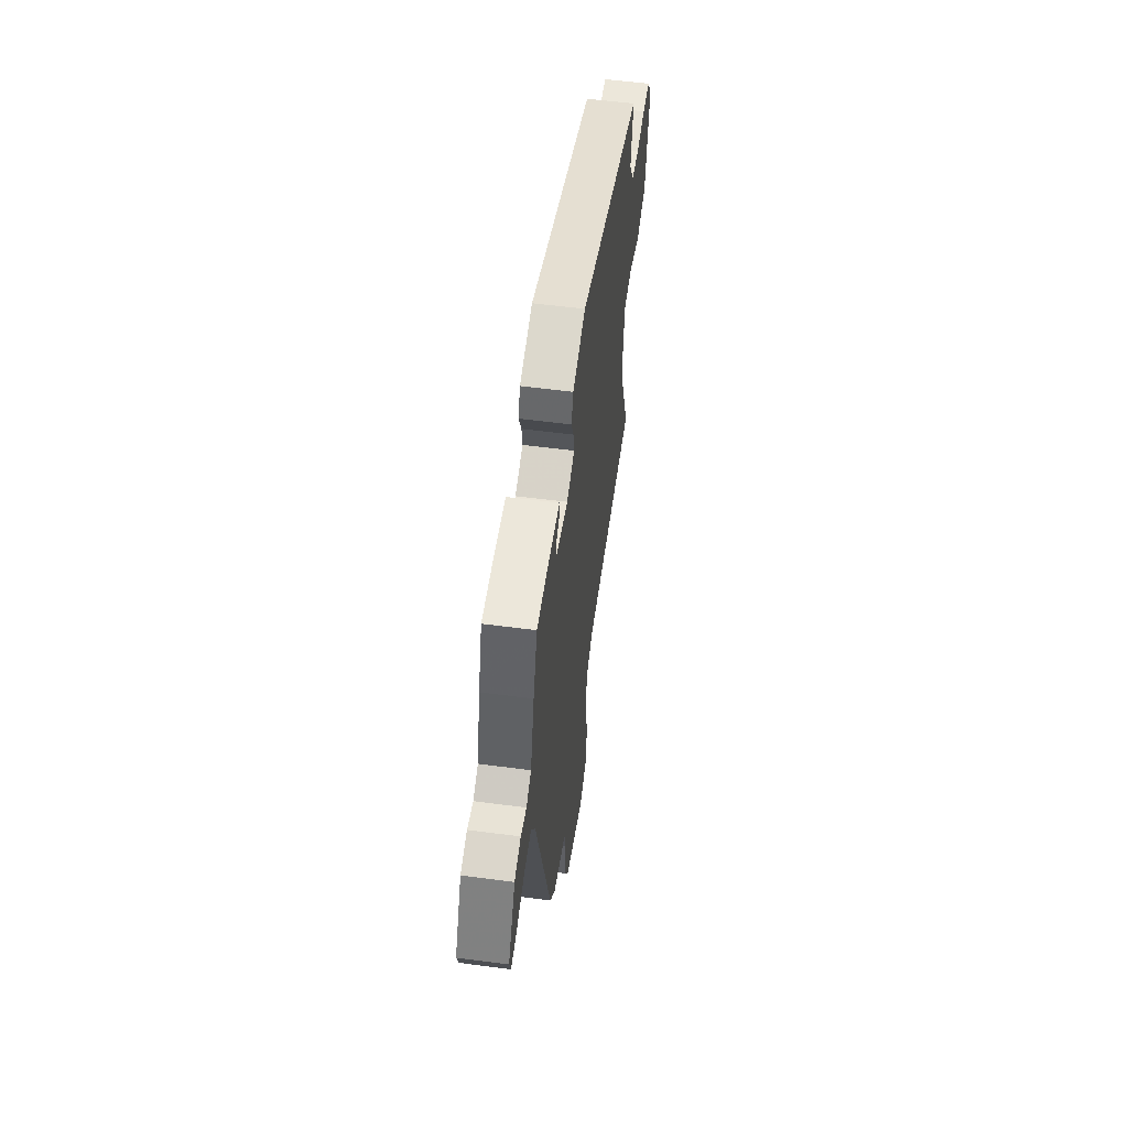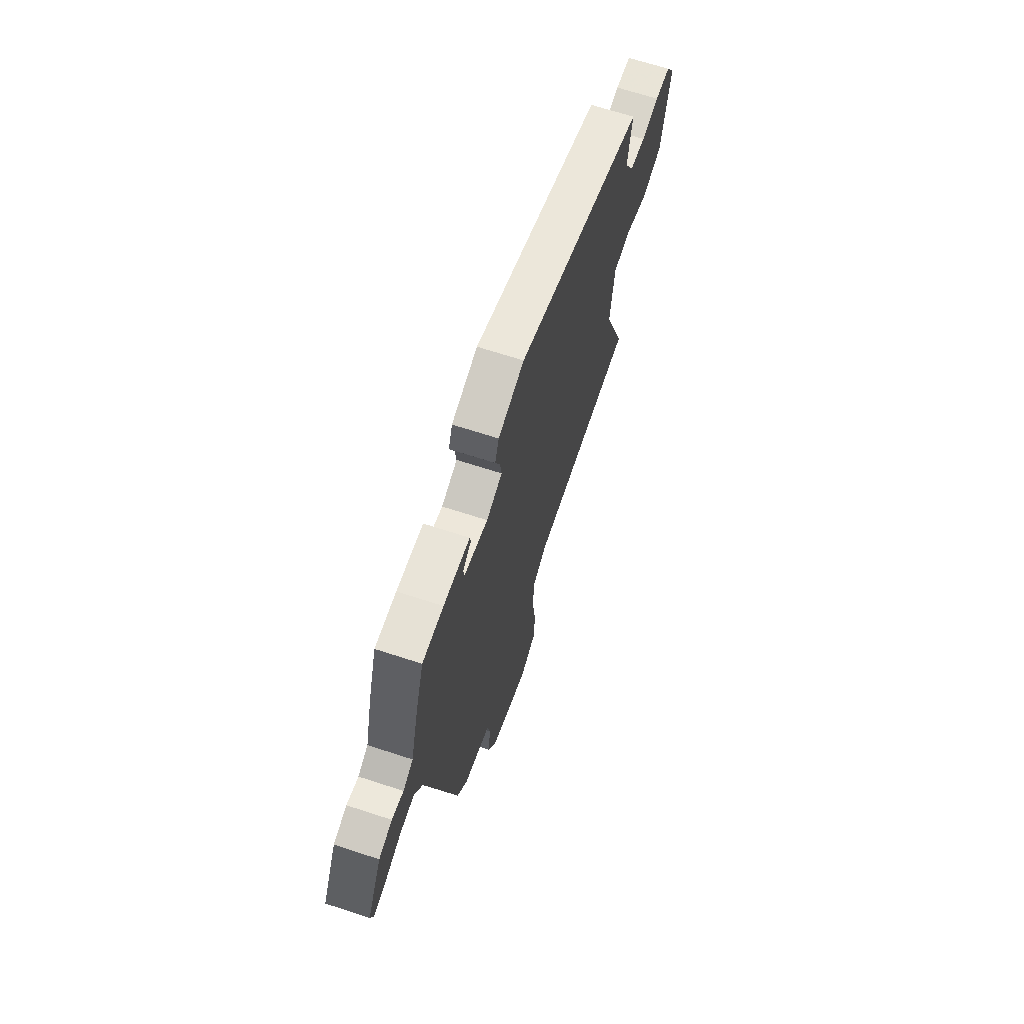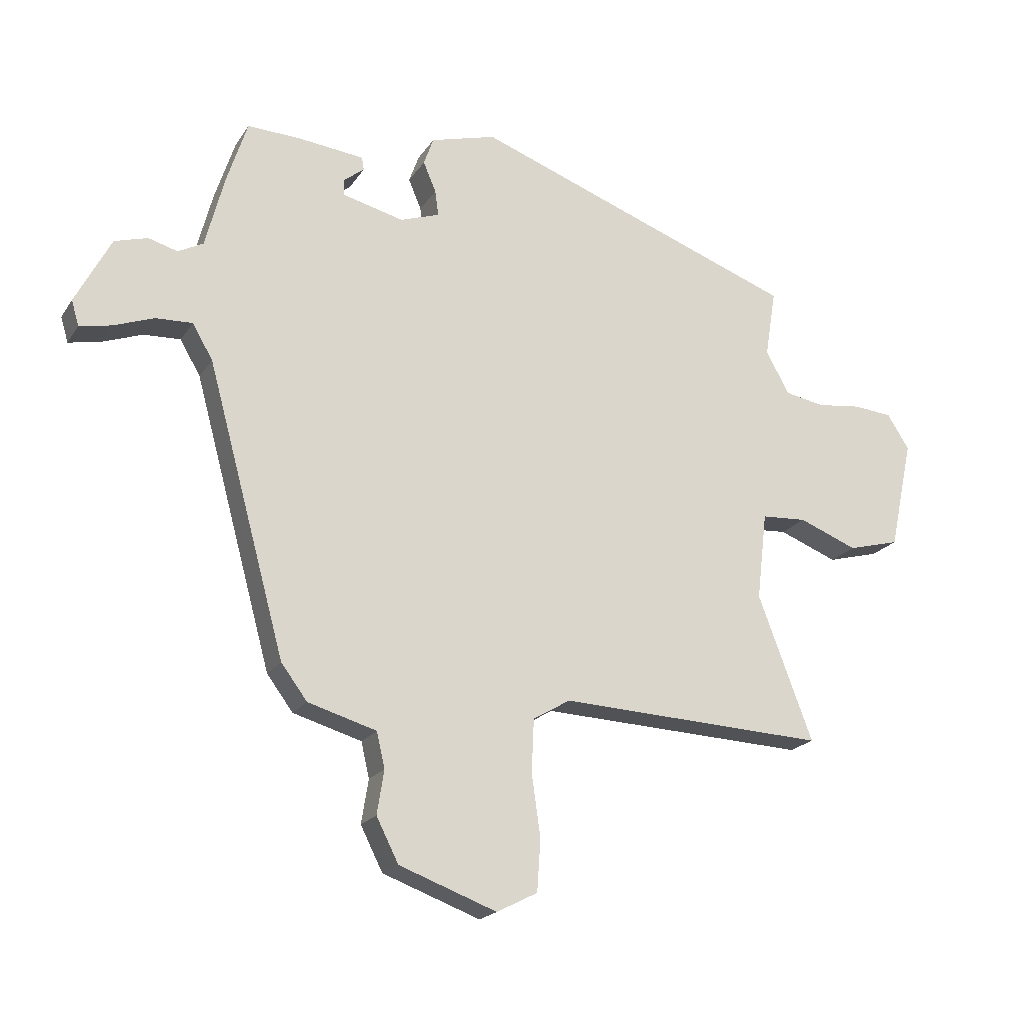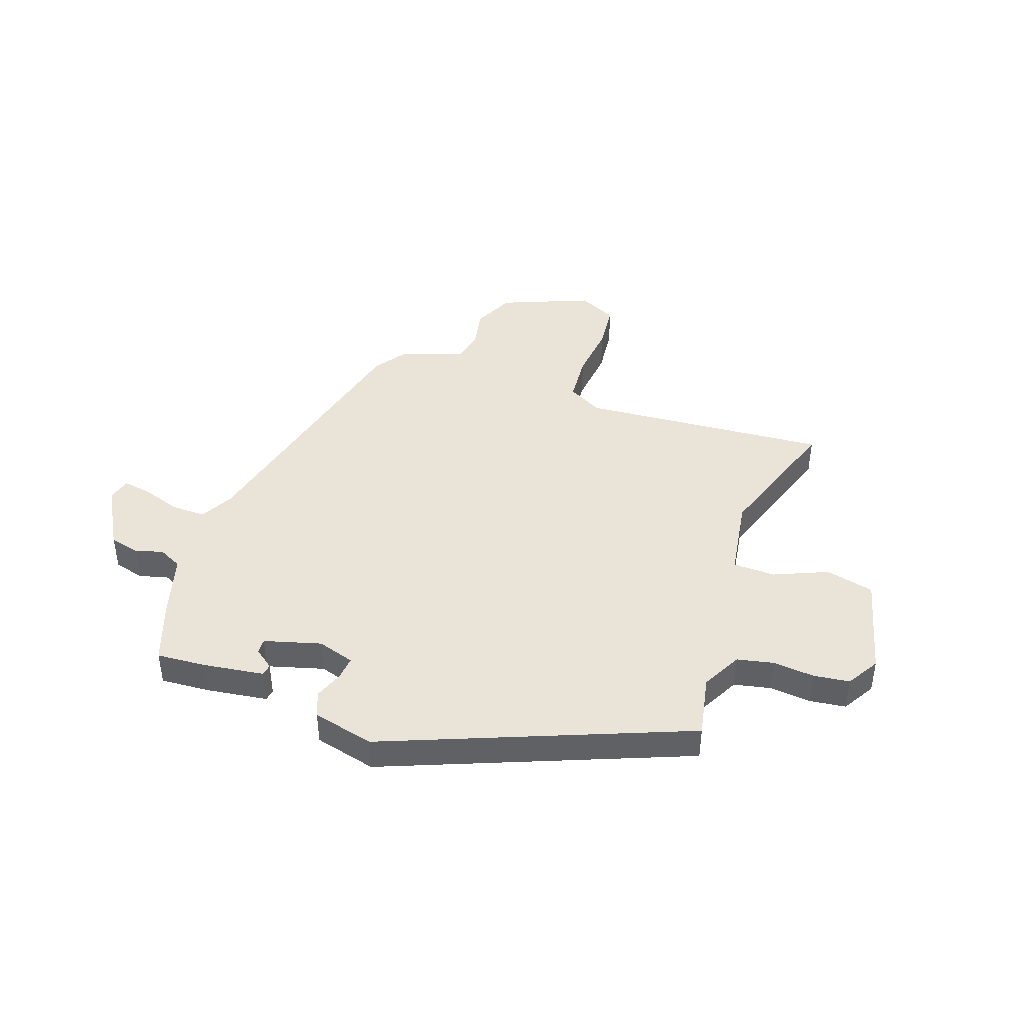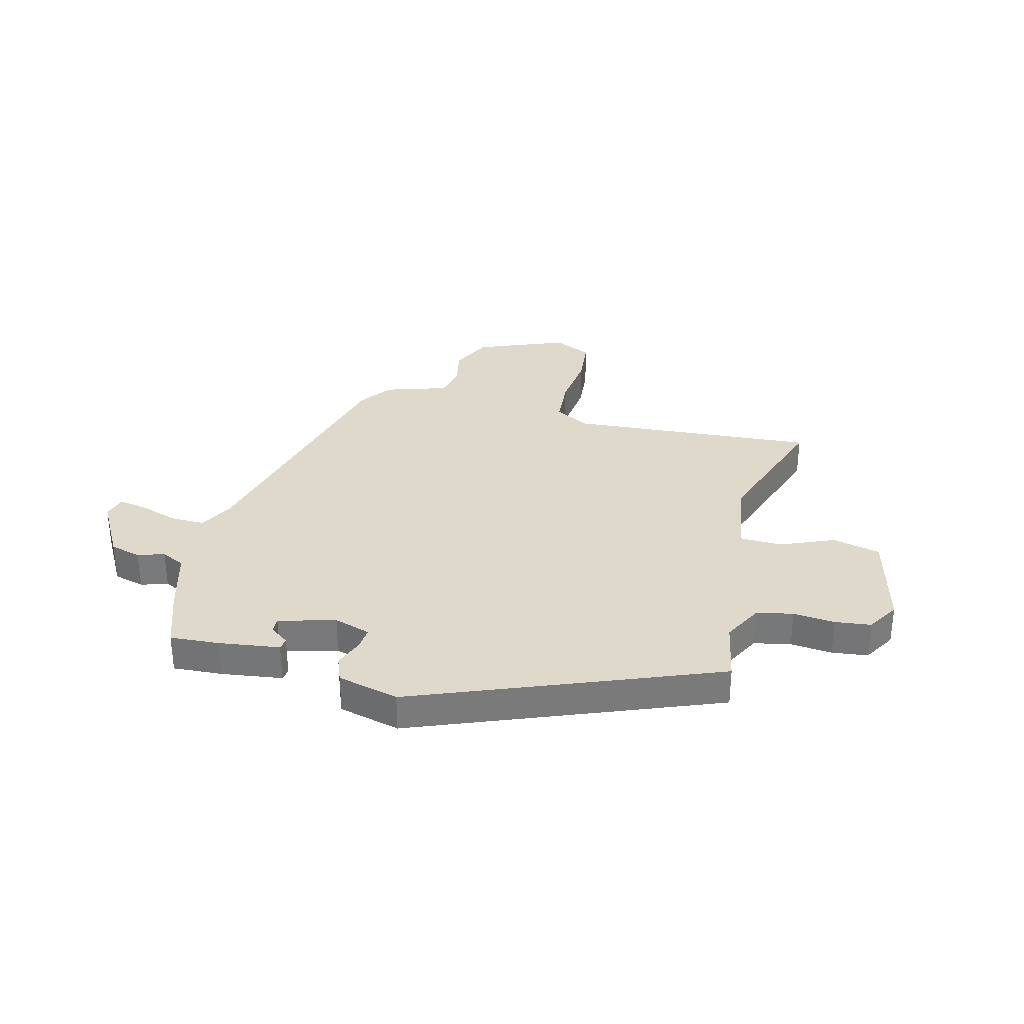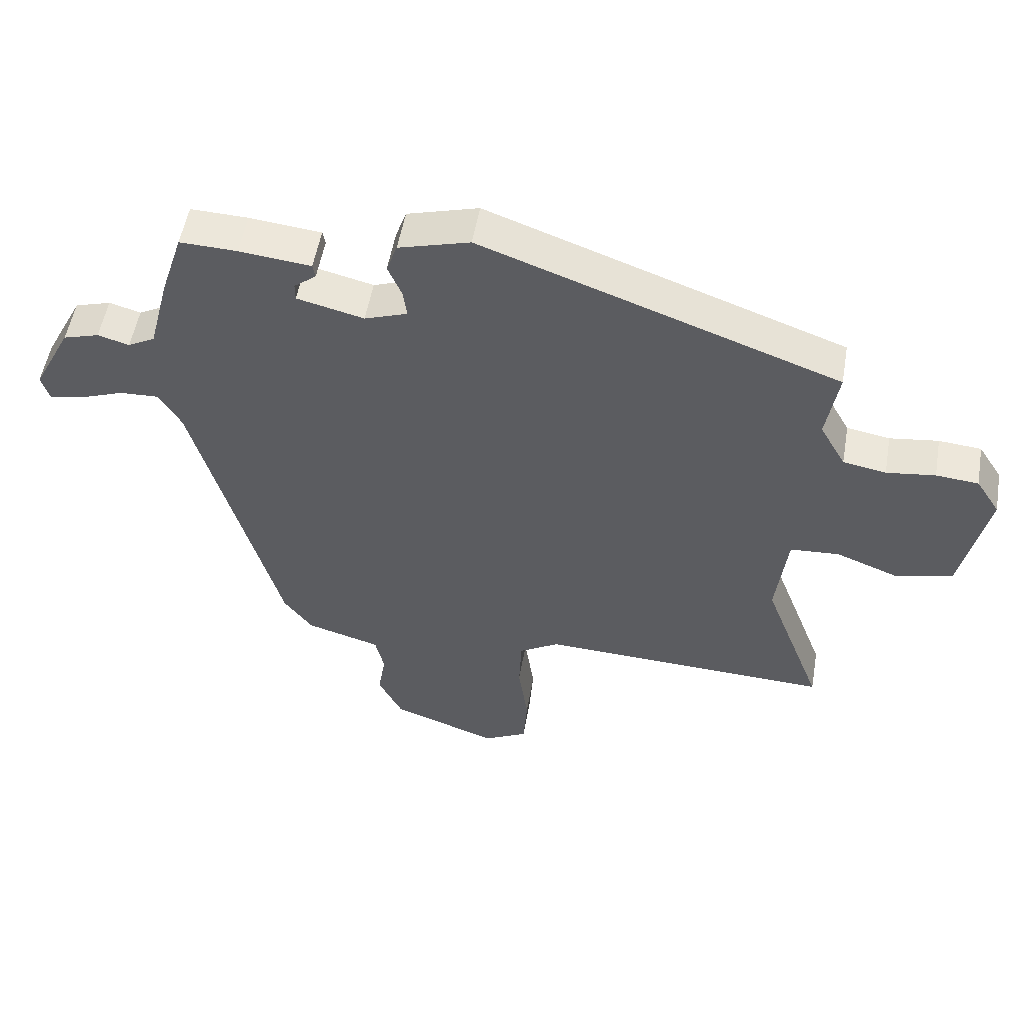
<metadata>
{"format":"obj","ext":"obj","renderer":"f3d","projection":"perspective","resolution":1024,"background":"white","views":[{"elev":56.4,"azim":-82.2,"up":"+Z"},{"elev":66.8,"azim":-71.8,"up":"+Z"},{"elev":-20.2,"azim":-23.9,"up":"+Z"},{"elev":42.9,"azim":17.3,"up":"+Y"},{"elev":32.3,"azim":12.6,"up":"+Y"},{"elev":53.2,"azim":9.8,"up":"+Z"}]}
</metadata>
<code>
v 0.517 0.07 0.333
v 0.498 0.07 0.216
v 0.539 0.07 0.143
v 0.607 0.07 0.131
v 0.684 0.07 0.141
v 0.751 0.07 0.135
v 0.789 0.07 0.076
v 0.748 0.07 -0.114
v 0.659 0.07 -0.138
v 0.558 0.07 -0.099
v 0.48 0.07 -0.104
v 0.462 0.07 -0.255
v 0.556 0.07 -0.504
v 0.094 0.07 -0.485
v 0.03 0.07 -0.523
v 0.026 0.07 -0.614
v 0.041 0.07 -0.72
v 0.035 0.07 -0.809
v -0.035 0.07 -0.845
v -0.203 0.07 -0.784
v -0.241 0.07 -0.709
v -0.229 0.07 -0.634
v -0.243 0.07 -0.573
v -0.361 0.07 -0.539
v -0.406 0.07 -0.479
v -0.541 0.07 0.014
v -0.576 0.07 0.074
v -0.639 0.07 0.071
v -0.709 0.07 0.045
v -0.763 0.07 0.034
v -0.776 0.07 0.077
v -0.715 0.07 0.194
v -0.658 0.07 0.211
v -0.608 0.07 0.197
v -0.565 0.07 0.22
v -0.532 0.07 0.347
v -0.497 0.07 0.455
v -0.406 0.07 0.452
v -0.292 0.07 0.44
v -0.288 0.07 0.418
v -0.323 0.07 0.39
v -0.323 0.07 0.362
v -0.217 0.07 0.336
v -0.149 0.07 0.36
v -0.155 0.07 0.404
v -0.177 0.07 0.456
v -0.16 0.07 0.504
v -0.047 0.07 0.536
v 0.517 0 0.333
v 0.498 0 0.216
v 0.539 0 0.143
v 0.607 0 0.131
v 0.684 0 0.141
v 0.751 0 0.135
v 0.789 0 0.076
v 0.748 0 -0.114
v 0.659 0 -0.138
v 0.558 0 -0.099
v 0.48 0 -0.104
v 0.462 0 -0.255
v 0.556 0 -0.504
v 0.094 0 -0.485
v 0.03 0 -0.523
v 0.026 0 -0.614
v 0.041 0 -0.72
v 0.035 0 -0.809
v -0.035 0 -0.845
v -0.203 0 -0.784
v -0.241 0 -0.709
v -0.229 0 -0.634
v -0.243 0 -0.573
v -0.361 0 -0.539
v -0.406 0 -0.479
v -0.541 0 0.014
v -0.576 0 0.074
v -0.639 0 0.071
v -0.709 0 0.045
v -0.763 0 0.034
v -0.776 0 0.077
v -0.715 0 0.194
v -0.658 0 0.211
v -0.608 0 0.197
v -0.565 0 0.22
v -0.532 0 0.347
v -0.497 0 0.455
v -0.406 0 0.452
v -0.292 0 0.44
v -0.288 0 0.418
v -0.323 0 0.39
v -0.323 0 0.362
v -0.217 0 0.336
v -0.149 0 0.36
v -0.155 0 0.404
v -0.177 0 0.456
v -0.16 0 0.504
v -0.047 0 0.536
f 48 1 2
f 47 48 2
f 46 47 2
f 45 46 2
f 44 45 2 3
f 43 44 3
f 42 43 3
f 39 40 41
f 38 39 41
f 37 38 41
f 36 37 41
f 35 36 41
f 35 41 42
f 32 33 34
f 31 32 34
f 30 31 34
f 29 30 34
f 28 29 34
f 27 28 34 35
f 35 42 3
f 27 35 3
f 26 27 3
f 26 3 4
f 25 26 4
f 24 25 4
f 23 24 4
f 20 21 22
f 19 20 22
f 18 19 22
f 17 18 22
f 16 17 22
f 15 16 22 23
f 12 13 14
f 14 15 23
f 12 14 23
f 11 12 23
f 8 9 10
f 7 8 10
f 6 7 10
f 5 6 10
f 4 5 10
f 4 10 11
f 4 11 23
f 50 49 96
f 50 96 95
f 50 95 94
f 50 94 93
f 51 50 93 92
f 51 92 91
f 51 91 90
f 89 88 87
f 89 87 86
f 89 86 85
f 89 85 84
f 89 84 83
f 90 89 83
f 82 81 80
f 82 80 79
f 82 79 78
f 82 78 77
f 82 77 76
f 83 82 76 75
f 51 90 83
f 51 83 75
f 51 75 74
f 52 51 74
f 52 74 73
f 52 73 72
f 52 72 71
f 70 69 68
f 70 68 67
f 70 67 66
f 70 66 65
f 70 65 64
f 71 70 64 63
f 62 61 60
f 71 63 62
f 71 62 60
f 71 60 59
f 58 57 56
f 58 56 55
f 58 55 54
f 58 54 53
f 58 53 52
f 59 58 52
f 71 59 52
f 1 49 50 2
f 2 50 51 3
f 3 51 52 4
f 4 52 53 5
f 5 53 54 6
f 6 54 55 7
f 7 55 56 8
f 8 56 57 9
f 9 57 58 10
f 10 58 59 11
f 11 59 60 12
f 12 60 61 13
f 13 61 62 14
f 14 62 63 15
f 15 63 64 16
f 16 64 65 17
f 17 65 66 18
f 18 66 67 19
f 19 67 68 20
f 20 68 69 21
f 21 69 70 22
f 22 70 71 23
f 23 71 72 24
f 24 72 73 25
f 25 73 74 26
f 26 74 75 27
f 27 75 76 28
f 28 76 77 29
f 29 77 78 30
f 30 78 79 31
f 31 79 80 32
f 32 80 81 33
f 33 81 82 34
f 34 82 83 35
f 35 83 84 36
f 36 84 85 37
f 37 85 86 38
f 38 86 87 39
f 39 87 88 40
f 40 88 89 41
f 41 89 90 42
f 42 90 91 43
f 43 91 92 44
f 44 92 93 45
f 45 93 94 46
f 46 94 95 47
f 47 95 96 48
f 48 96 49 1

</code>
